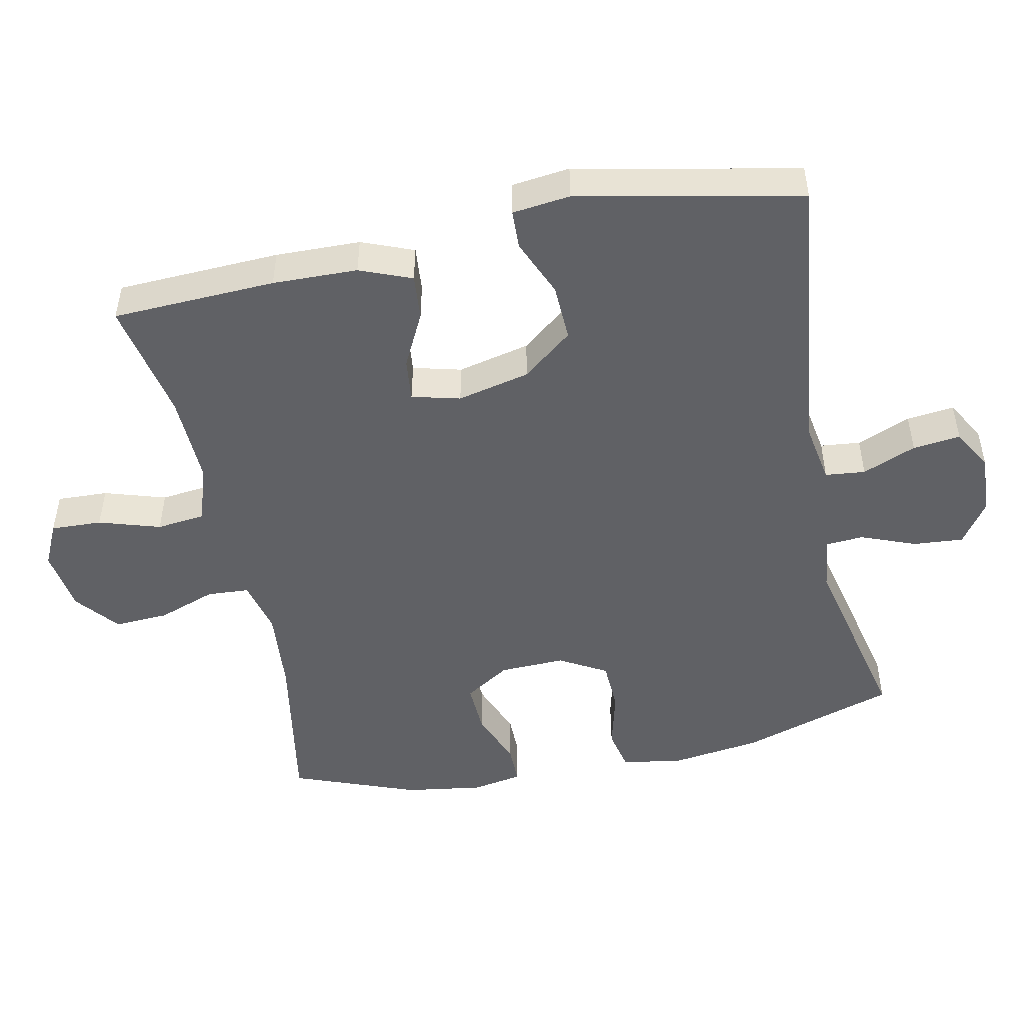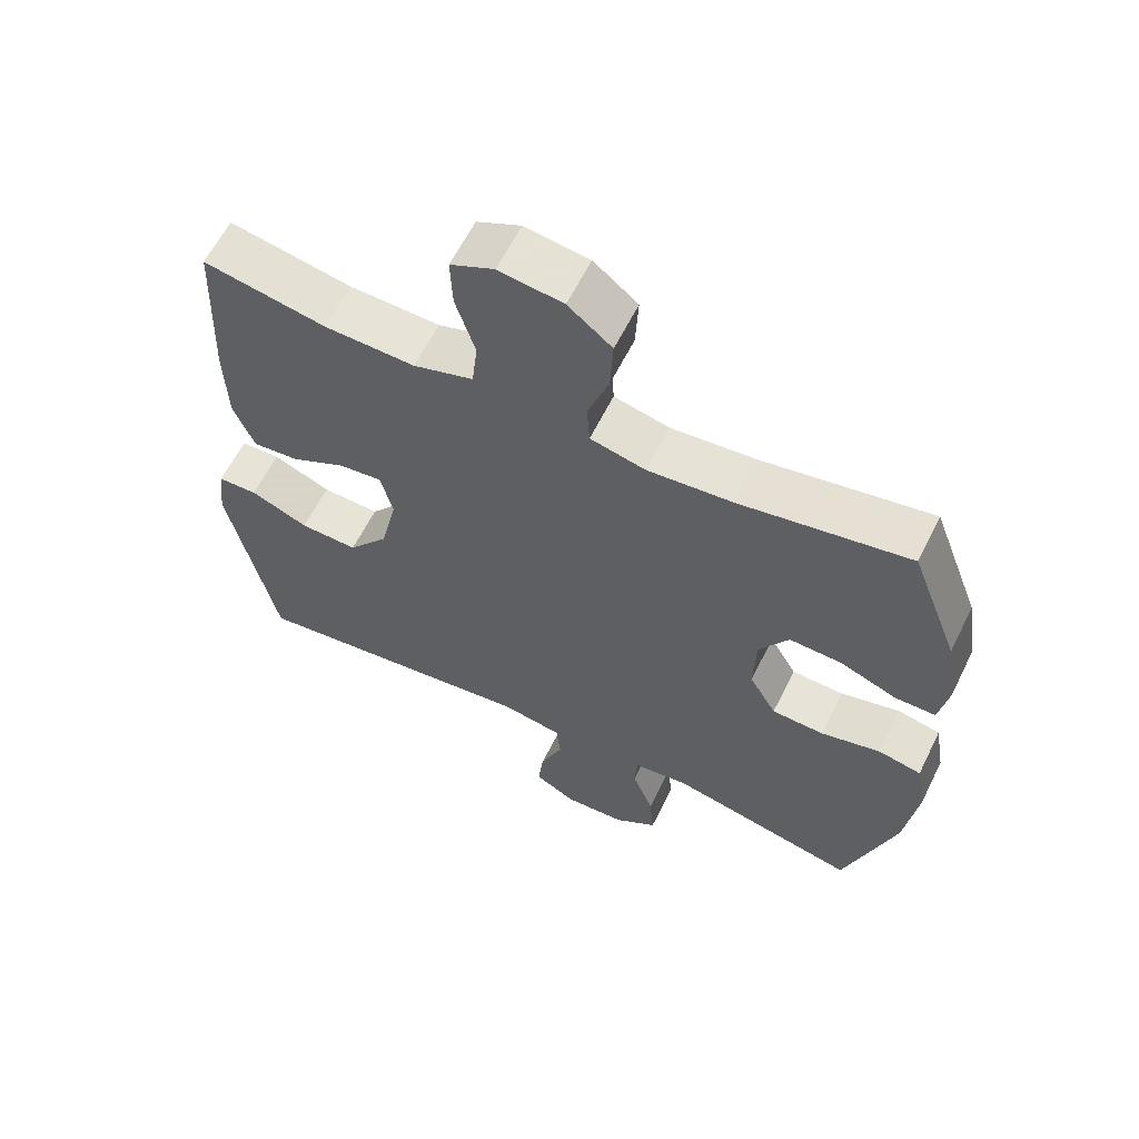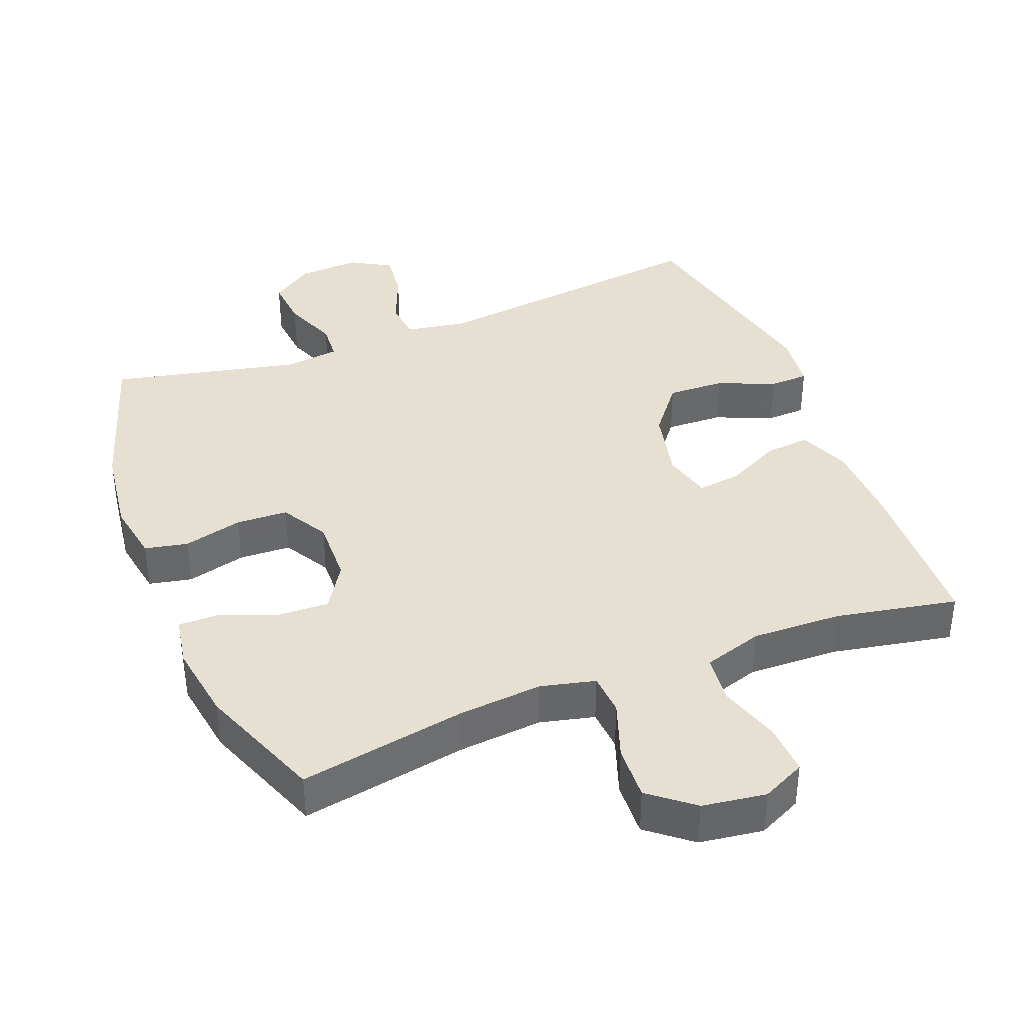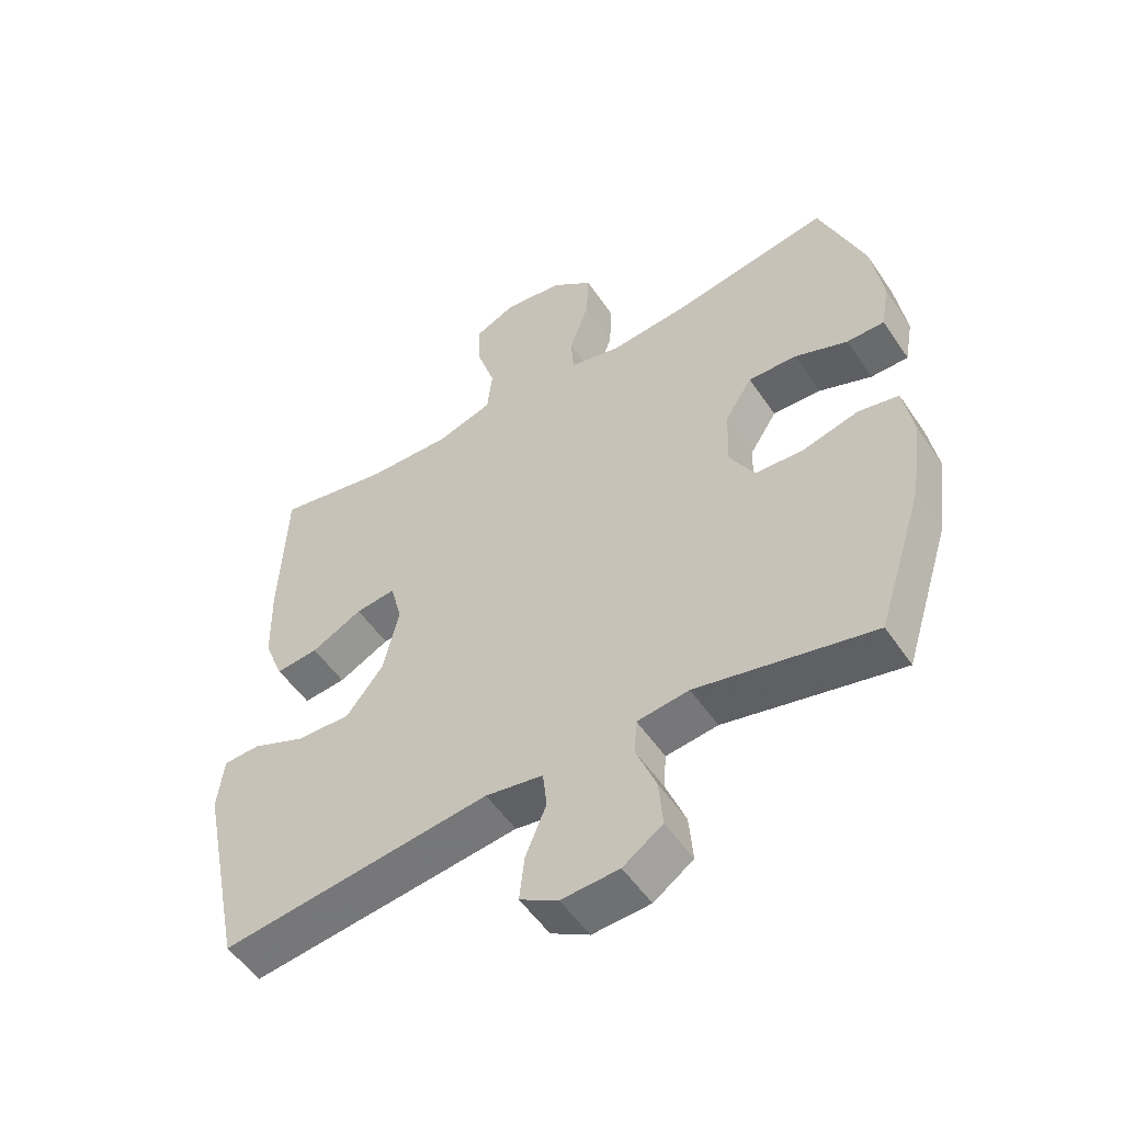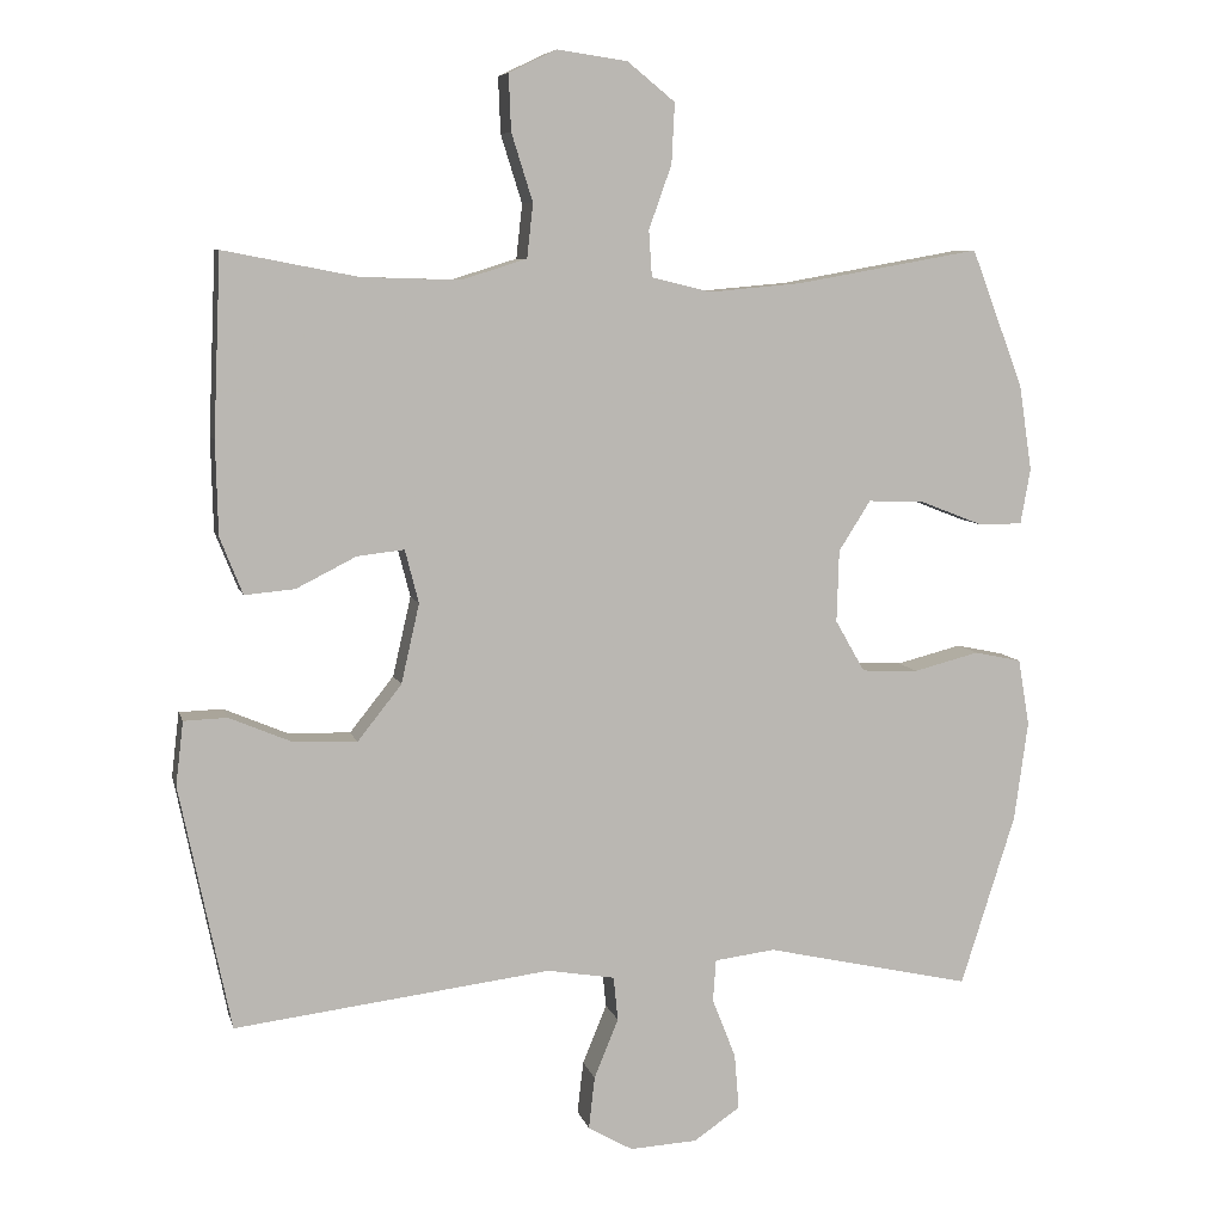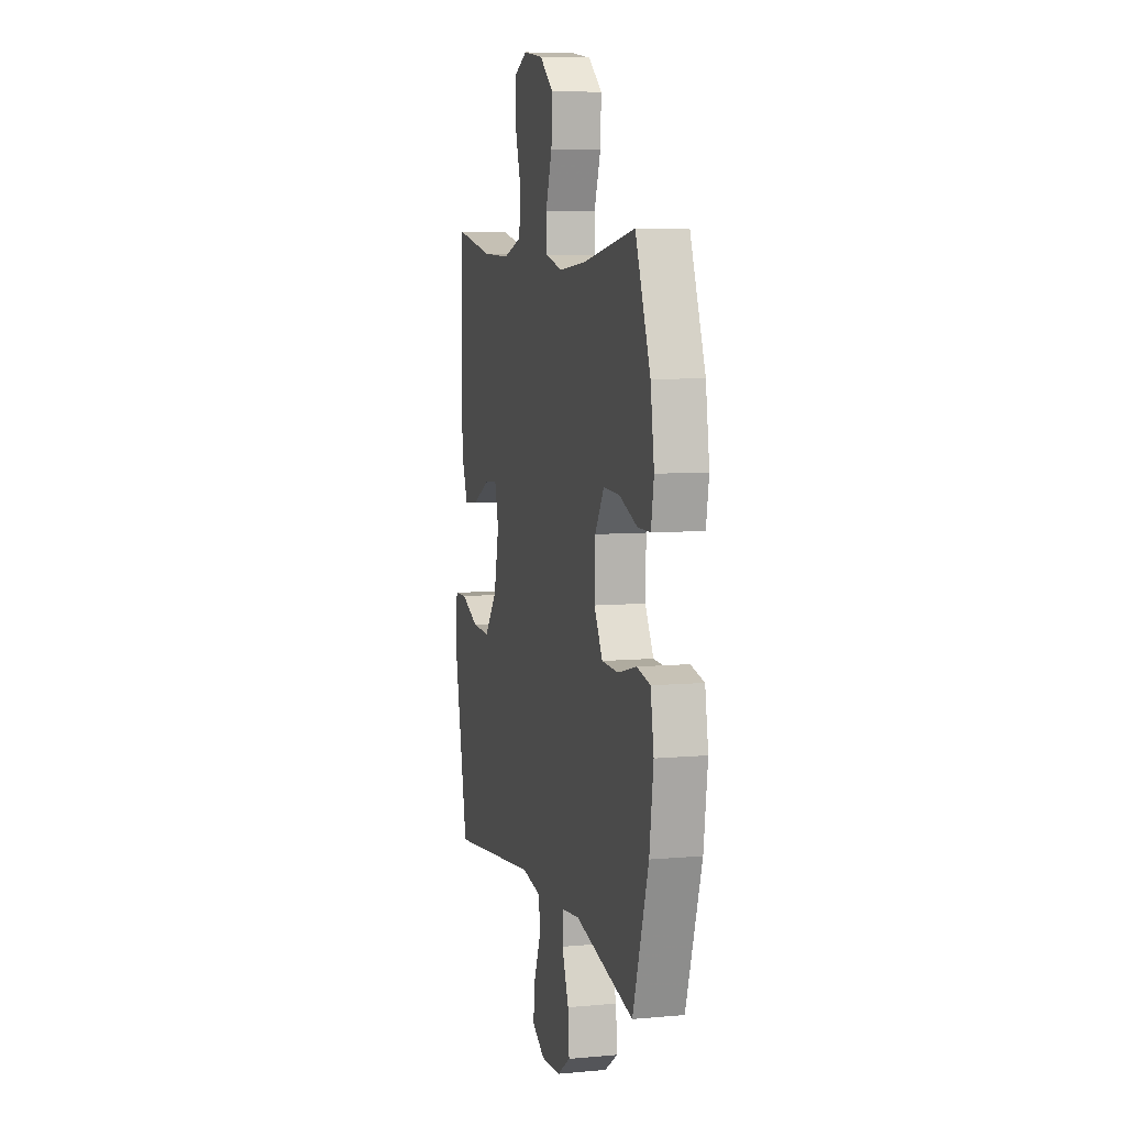
<metadata>
{"format":"obj","ext":"obj","renderer":"f3d","projection":"perspective","resolution":1024,"background":"white","views":[{"elev":-48.9,"azim":101.8,"up":"+Y"},{"elev":61.4,"azim":-153.7,"up":"+Z"},{"elev":38.5,"azim":-21.5,"up":"+Y"},{"elev":-52.9,"azim":-146.7,"up":"+Z"},{"elev":7.4,"azim":166.7,"up":"+Z"},{"elev":7.3,"azim":-104.5,"up":"+Z"}]}
</metadata>
<code>
v -0.5 0.07 0.5
v -0.258 0.07 0.457
v -0.136 0.07 0.446
v -0.057 0.07 0.465
v -0.053 0.07 0.526
v -0.083 0.07 0.61
v -0.087 0.07 0.689
v -0.024 0.07 0.74
v 0.068 0.07 0.753
v 0.131 0.07 0.723
v 0.128 0.07 0.649
v 0.1 0.07 0.56
v 0.108 0.07 0.489
v 0.194 0.07 0.462
v 0.324 0.07 0.466
v 0.5 0.07 0.5
v 0.51 0.07 0.263
v 0.507 0.07 0.14
v 0.477 0.07 0.065
v 0.411 0.07 0.071
v 0.332 0.07 0.111
v 0.27 0.07 0.118
v 0.252 0.07 0.048
v 0.276 0.07 -0.057
v 0.334 0.07 -0.13
v 0.417 0.07 -0.127
v 0.5 0.07 -0.092
v 0.557 0.07 -0.094
v 0.567 0.07 -0.178
v 0.5 0.07 -0.5
v 0.083 0.07 -0.449
v -0.006 0.07 -0.464
v -0.012 0.07 -0.522
v 0.02 0.07 -0.6
v 0.028 0.07 -0.669
v -0.031 0.07 -0.703
v -0.12 0.07 -0.698
v -0.181 0.07 -0.656
v -0.175 0.07 -0.583
v -0.144 0.07 -0.504
v -0.148 0.07 -0.449
v -0.228 0.07 -0.439
v -0.5 0.07 -0.5
v -0.572 0.07 -0.274
v -0.59 0.07 -0.143
v -0.575 0.07 -0.055
v -0.513 0.07 -0.042
v -0.427 0.07 -0.064
v -0.352 0.07 -0.061
v -0.313 0.07 0.007
v -0.316 0.07 0.102
v -0.358 0.07 0.168
v -0.433 0.07 0.165
v -0.515 0.07 0.133
v -0.573 0.07 0.133
v -0.586 0.07 0.206
v -0.569 0.07 0.319
v -0.5 0 0.5
v -0.258 0 0.457
v -0.136 0 0.446
v -0.057 0 0.465
v -0.053 0 0.526
v -0.083 0 0.61
v -0.087 0 0.689
v -0.024 0 0.74
v 0.068 0 0.753
v 0.131 0 0.723
v 0.128 0 0.649
v 0.1 0 0.56
v 0.108 0 0.489
v 0.194 0 0.462
v 0.324 0 0.466
v 0.5 0 0.5
v 0.51 0 0.263
v 0.507 0 0.14
v 0.477 0 0.065
v 0.411 0 0.071
v 0.332 0 0.111
v 0.27 0 0.118
v 0.252 0 0.048
v 0.276 0 -0.057
v 0.334 0 -0.13
v 0.417 0 -0.127
v 0.5 0 -0.092
v 0.557 0 -0.094
v 0.567 0 -0.178
v 0.5 0 -0.5
v 0.083 0 -0.449
v -0.006 0 -0.464
v -0.012 0 -0.522
v 0.02 0 -0.6
v 0.028 0 -0.669
v -0.031 0 -0.703
v -0.12 0 -0.698
v -0.181 0 -0.656
v -0.175 0 -0.583
v -0.144 0 -0.504
v -0.148 0 -0.449
v -0.228 0 -0.439
v -0.5 0 -0.5
v -0.572 0 -0.274
v -0.59 0 -0.143
v -0.575 0 -0.055
v -0.513 0 -0.042
v -0.427 0 -0.064
v -0.352 0 -0.061
v -0.313 0 0.007
v -0.316 0 0.102
v -0.358 0 0.168
v -0.433 0 0.165
v -0.515 0 0.133
v -0.573 0 0.133
v -0.586 0 0.206
v -0.569 0 0.319
f 56 57 1 2
f 53 54 55 56
f 52 53 56 2
f 51 52 2 3
f 50 51 3 4
f 45 46 47 48
f 45 48 49
f 42 43 44 45
f 41 42 45 49
f 37 38 39 40
f 37 40 41
f 36 37 41
f 33 34 35 36
f 32 33 36 41
f 31 32 41 49
f 26 27 28 29
f 25 26 29 30
f 24 25 30 31
f 18 19 20 21
f 18 21 22
f 15 16 17 18
f 14 15 18 22
f 13 14 22 23
f 9 10 11 12
f 9 12 13
f 8 9 13
f 5 6 7 8
f 4 5 8 13
f 50 4 13 23
f 31 49 50
f 23 24 31 50
f 59 58 114 113
f 113 112 111 110
f 59 113 110 109
f 60 59 109 108
f 61 60 108 107
f 105 104 103 102
f 106 105 102
f 102 101 100 99
f 106 102 99 98
f 97 96 95 94
f 98 97 94
f 98 94 93
f 93 92 91 90
f 98 93 90 89
f 106 98 89 88
f 86 85 84 83
f 87 86 83 82
f 88 87 82 81
f 78 77 76 75
f 79 78 75
f 75 74 73 72
f 79 75 72 71
f 80 79 71 70
f 69 68 67 66
f 70 69 66
f 70 66 65
f 65 64 63 62
f 70 65 62 61
f 80 70 61 107
f 107 106 88
f 107 88 81 80
f 1 58 59 2
f 2 59 60 3
f 3 60 61 4
f 4 61 62 5
f 5 62 63 6
f 6 63 64 7
f 7 64 65 8
f 8 65 66 9
f 9 66 67 10
f 10 67 68 11
f 11 68 69 12
f 12 69 70 13
f 13 70 71 14
f 14 71 72 15
f 15 72 73 16
f 16 73 74 17
f 17 74 75 18
f 18 75 76 19
f 19 76 77 20
f 20 77 78 21
f 21 78 79 22
f 22 79 80 23
f 23 80 81 24
f 24 81 82 25
f 25 82 83 26
f 26 83 84 27
f 27 84 85 28
f 28 85 86 29
f 29 86 87 30
f 30 87 88 31
f 31 88 89 32
f 32 89 90 33
f 33 90 91 34
f 34 91 92 35
f 35 92 93 36
f 36 93 94 37
f 37 94 95 38
f 38 95 96 39
f 39 96 97 40
f 40 97 98 41
f 41 98 99 42
f 42 99 100 43
f 43 100 101 44
f 44 101 102 45
f 45 102 103 46
f 46 103 104 47
f 47 104 105 48
f 48 105 106 49
f 49 106 107 50
f 50 107 108 51
f 51 108 109 52
f 52 109 110 53
f 53 110 111 54
f 54 111 112 55
f 55 112 113 56
f 56 113 114 57
f 57 114 58 1

</code>
